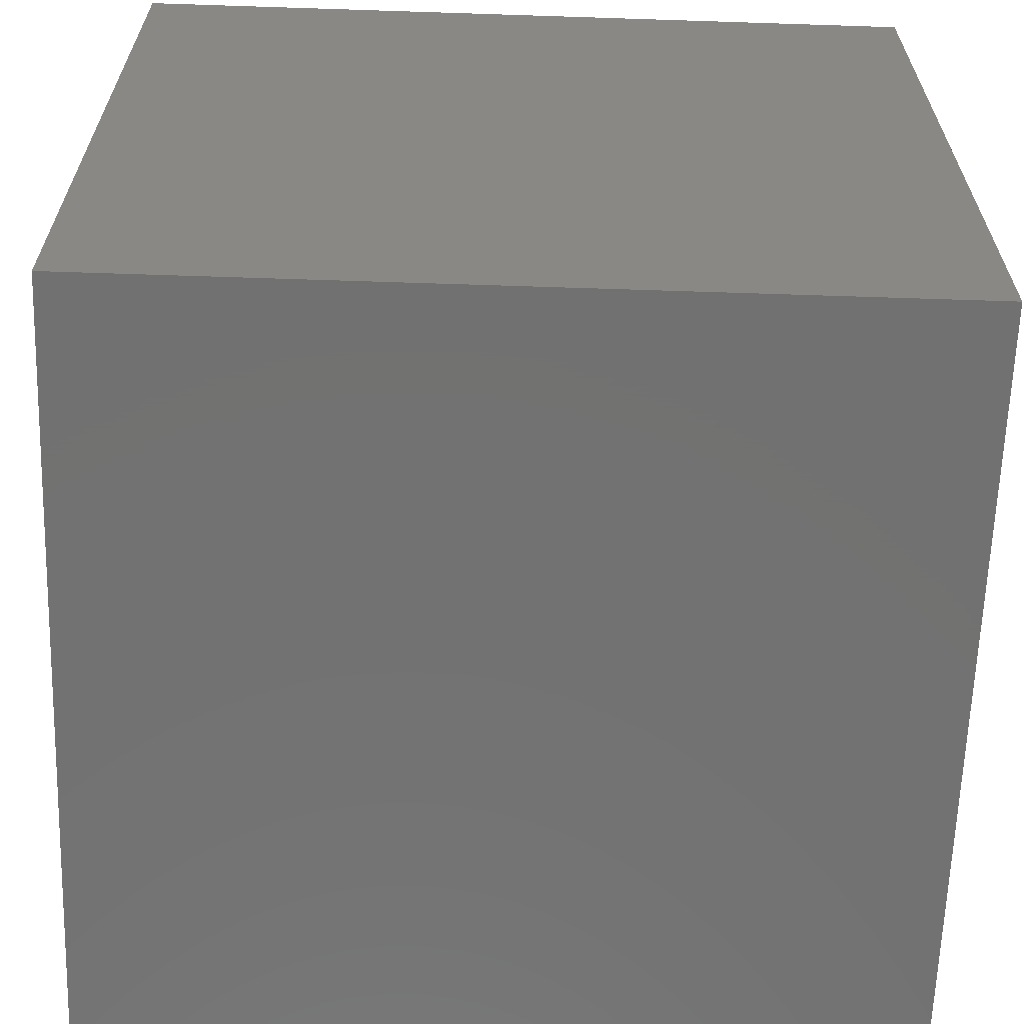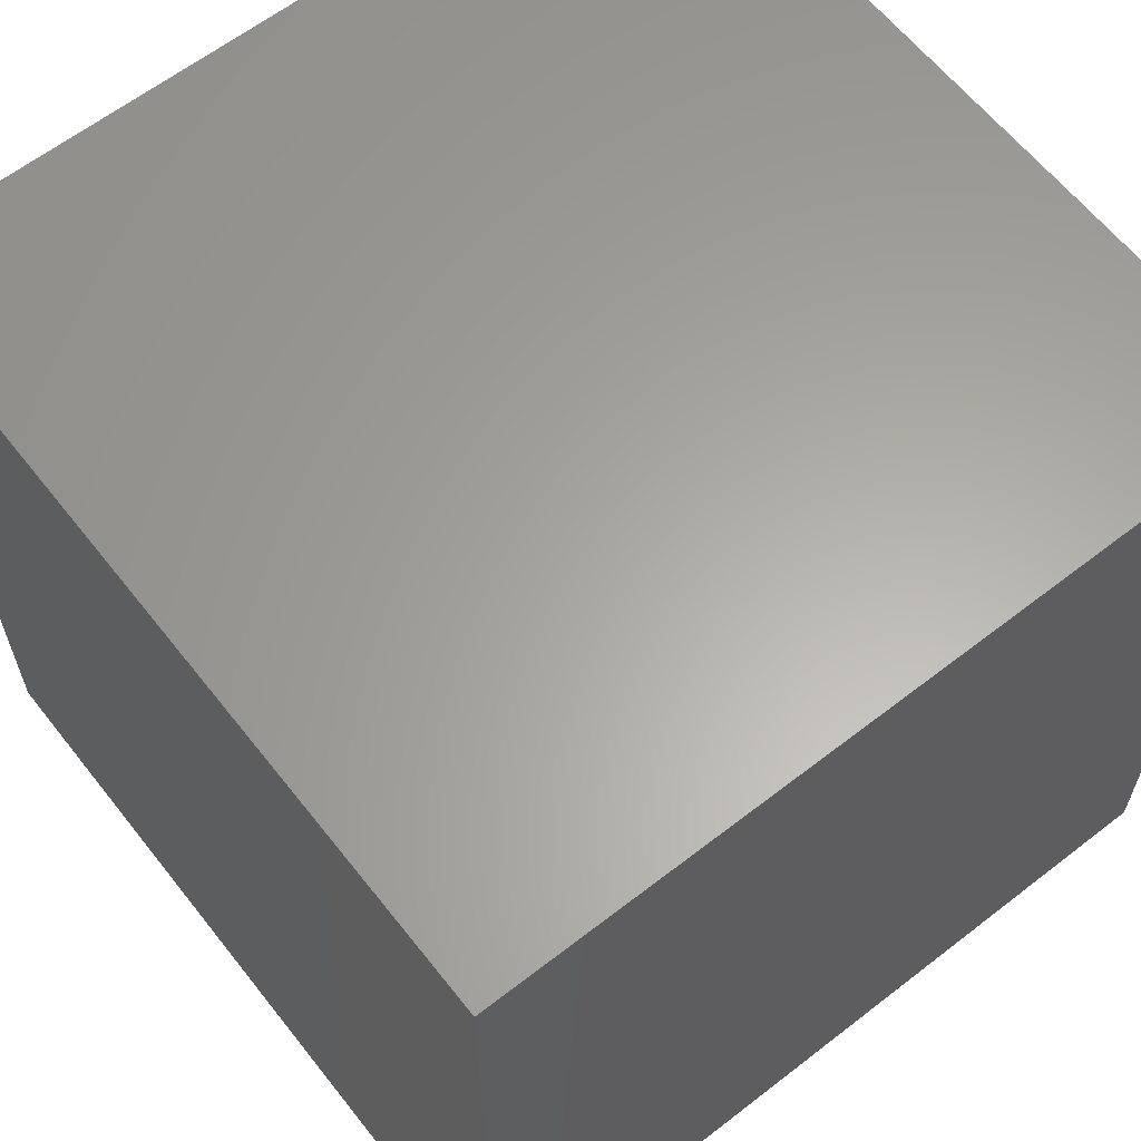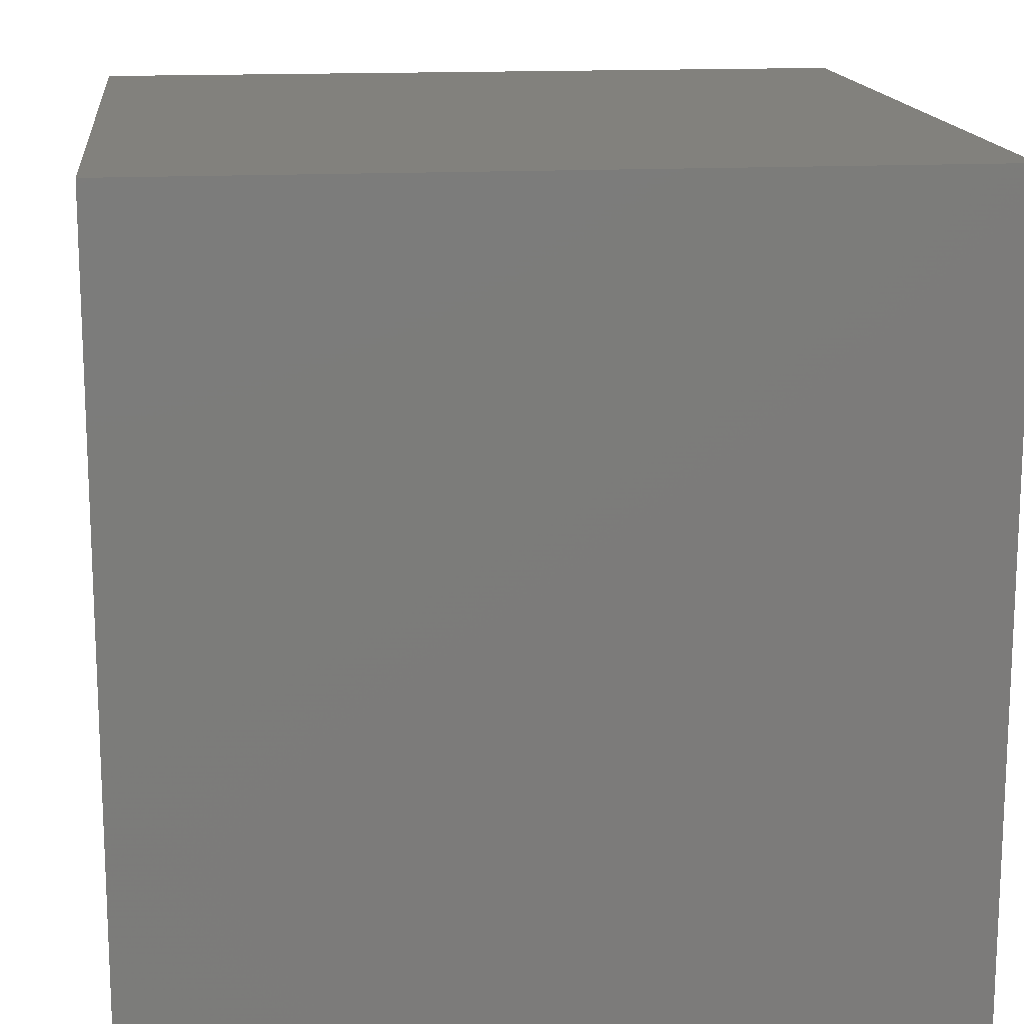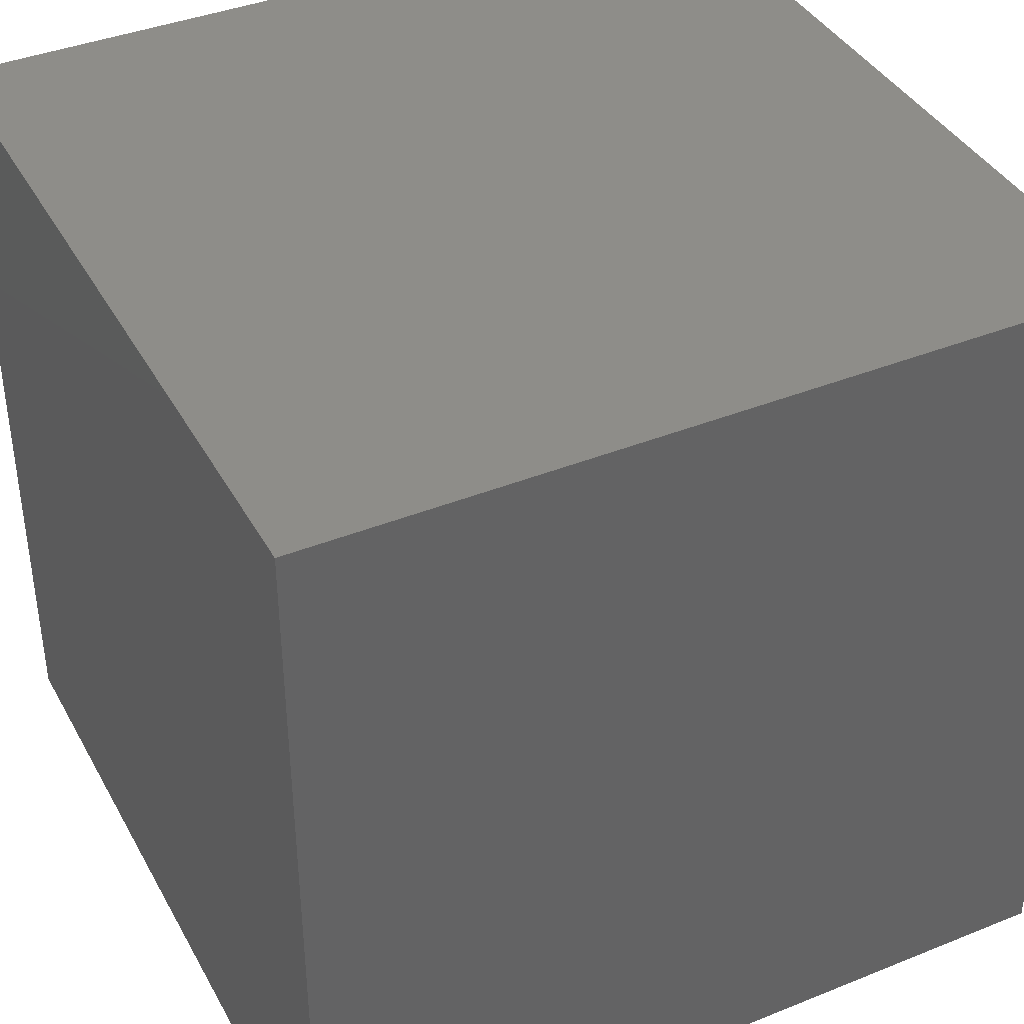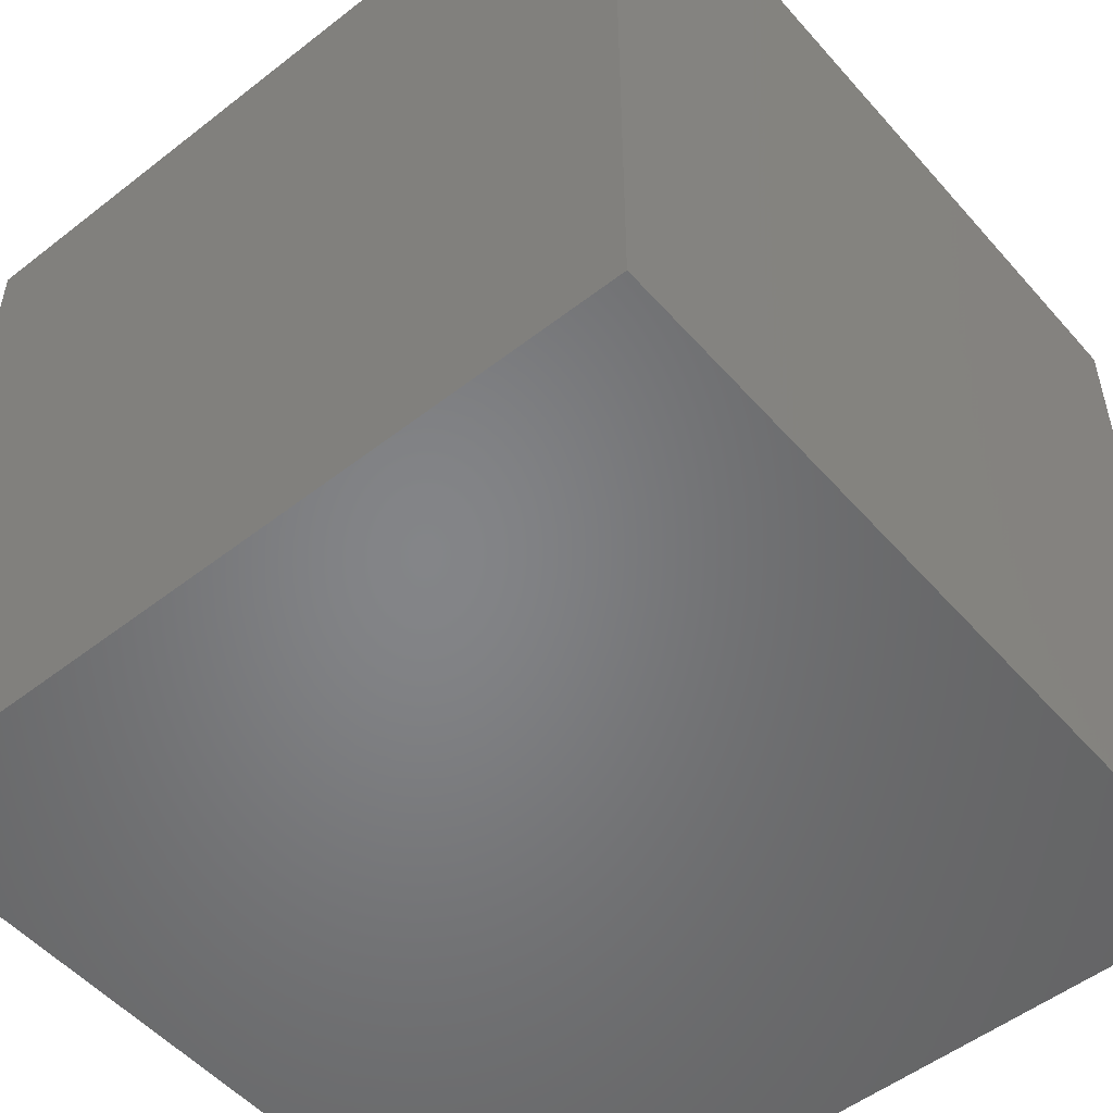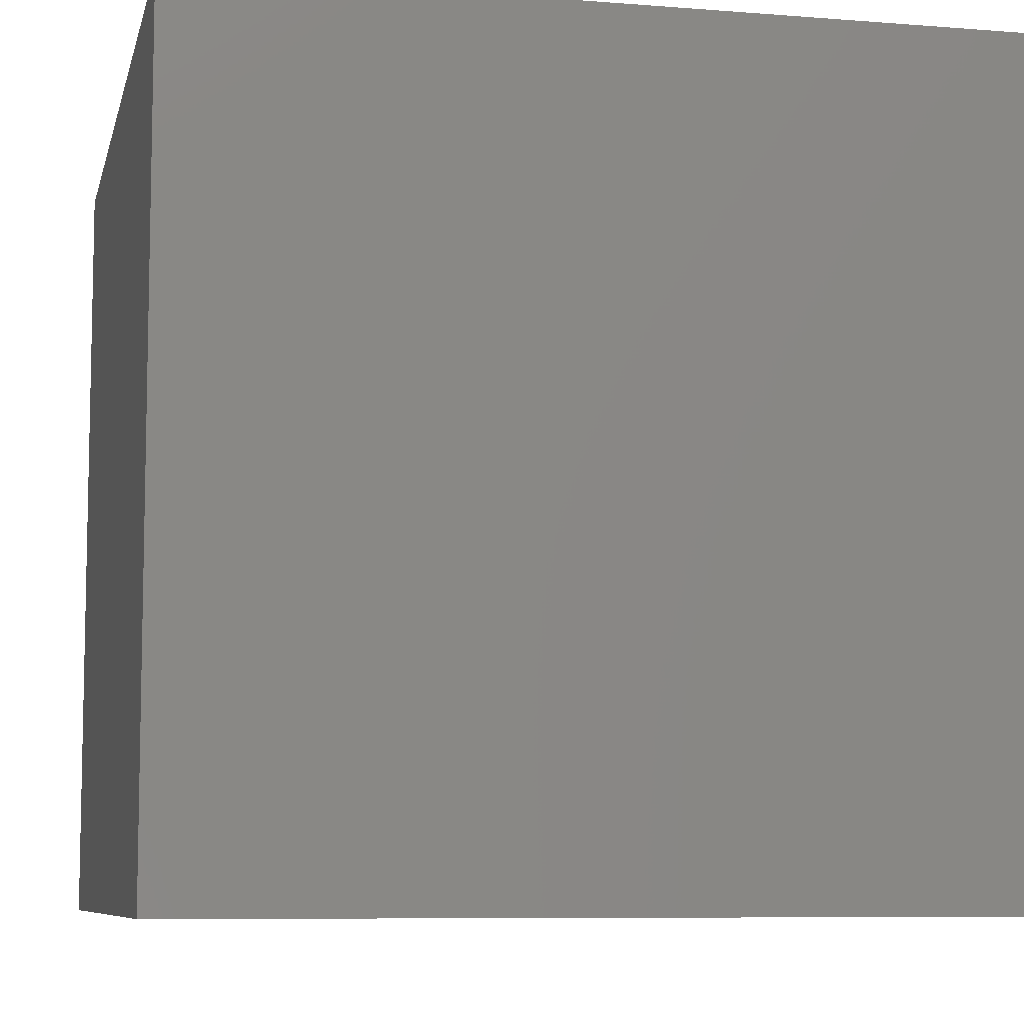
<metadata>
{"format":"stl","ext":"stl","renderer":"f3d","projection":"perspective","resolution":1024,"background":"white","views":[{"elev":-63.8,"azim":178.1,"up":"+Z"},{"elev":62.3,"azim":51.8,"up":"+Y"},{"elev":15.2,"azim":-96.4,"up":"+Y"},{"elev":39.7,"azim":153.5,"up":"+Y"},{"elev":-52.2,"azim":-50.0,"up":"+Z"},{"elev":-8.0,"azim":77.5,"up":"+Y"}]}
</metadata>
<code>
# stl→obj: 8 verts, 12 faces
v 4 -3 0
v 3 -3 0
v 4 -4 0
v 3 -4 0
v 4 -4 -1
v 3 -4 -1
v 4 -3 -1
v 3 -3 -1
f 1 2 3
f 3 2 4
f 5 6 7
f 7 6 8
f 4 6 3
f 3 6 5
f 2 8 4
f 4 8 6
f 1 7 2
f 2 7 8
f 3 5 1
f 1 5 7

</code>
